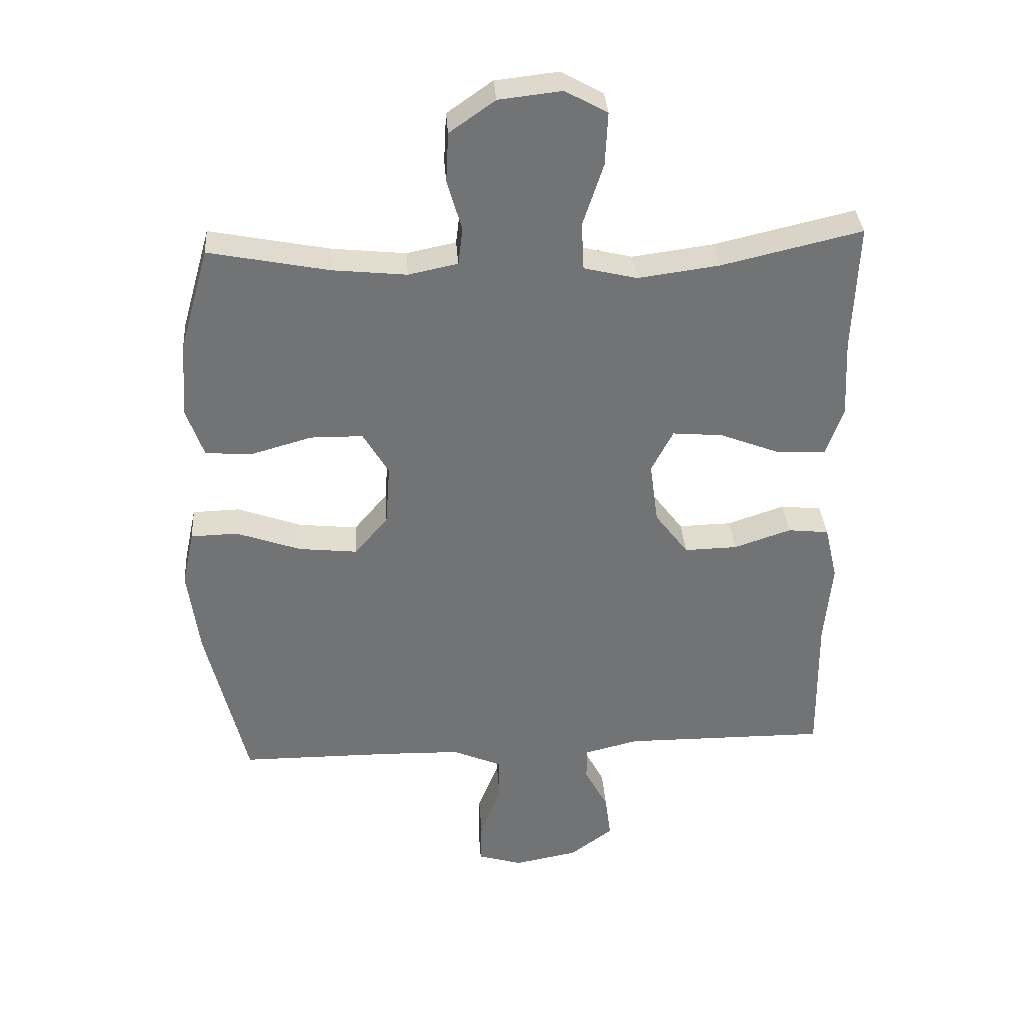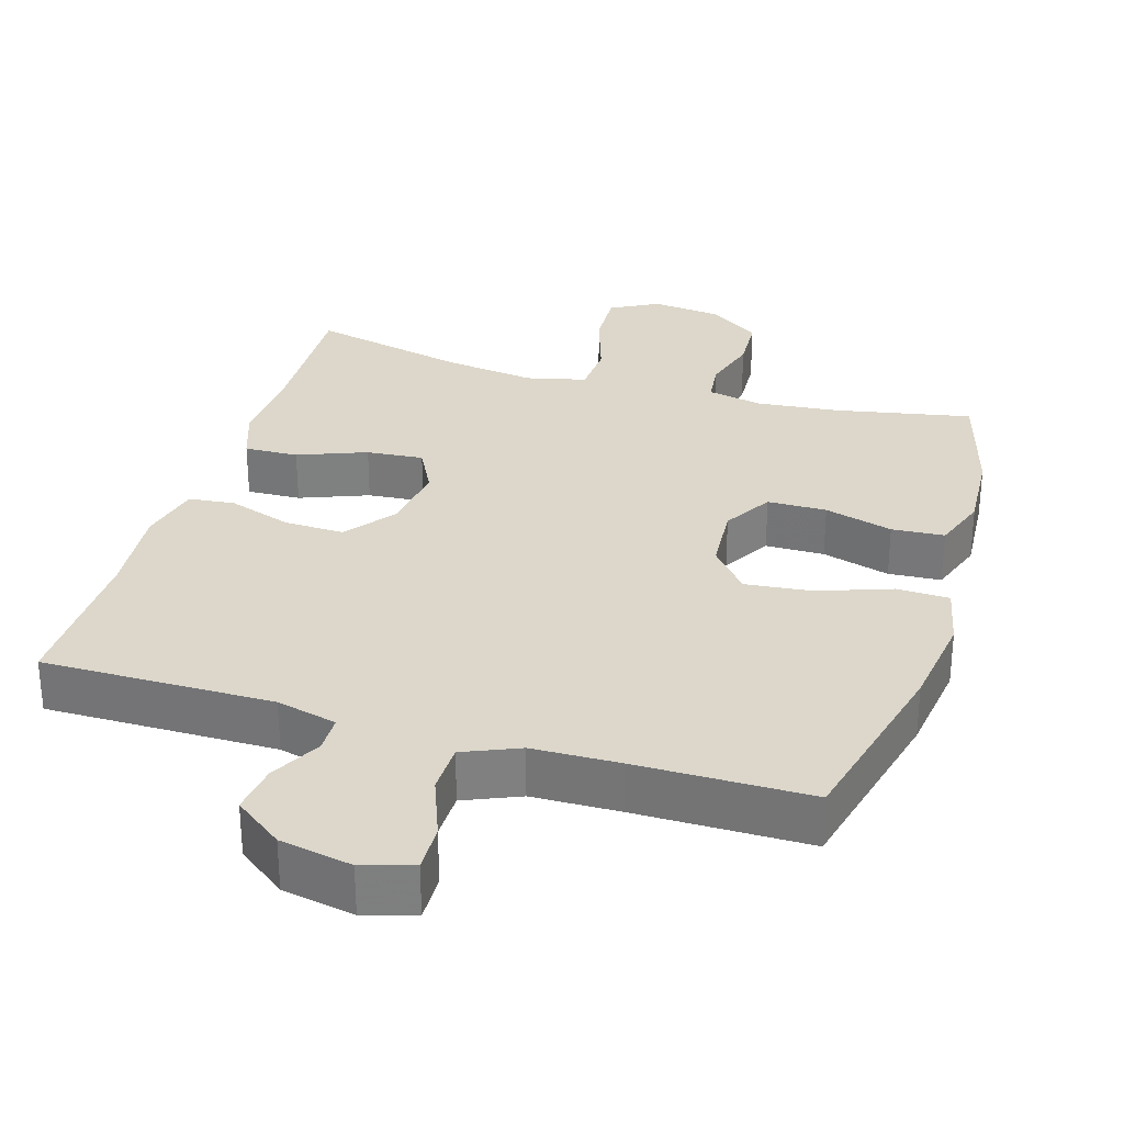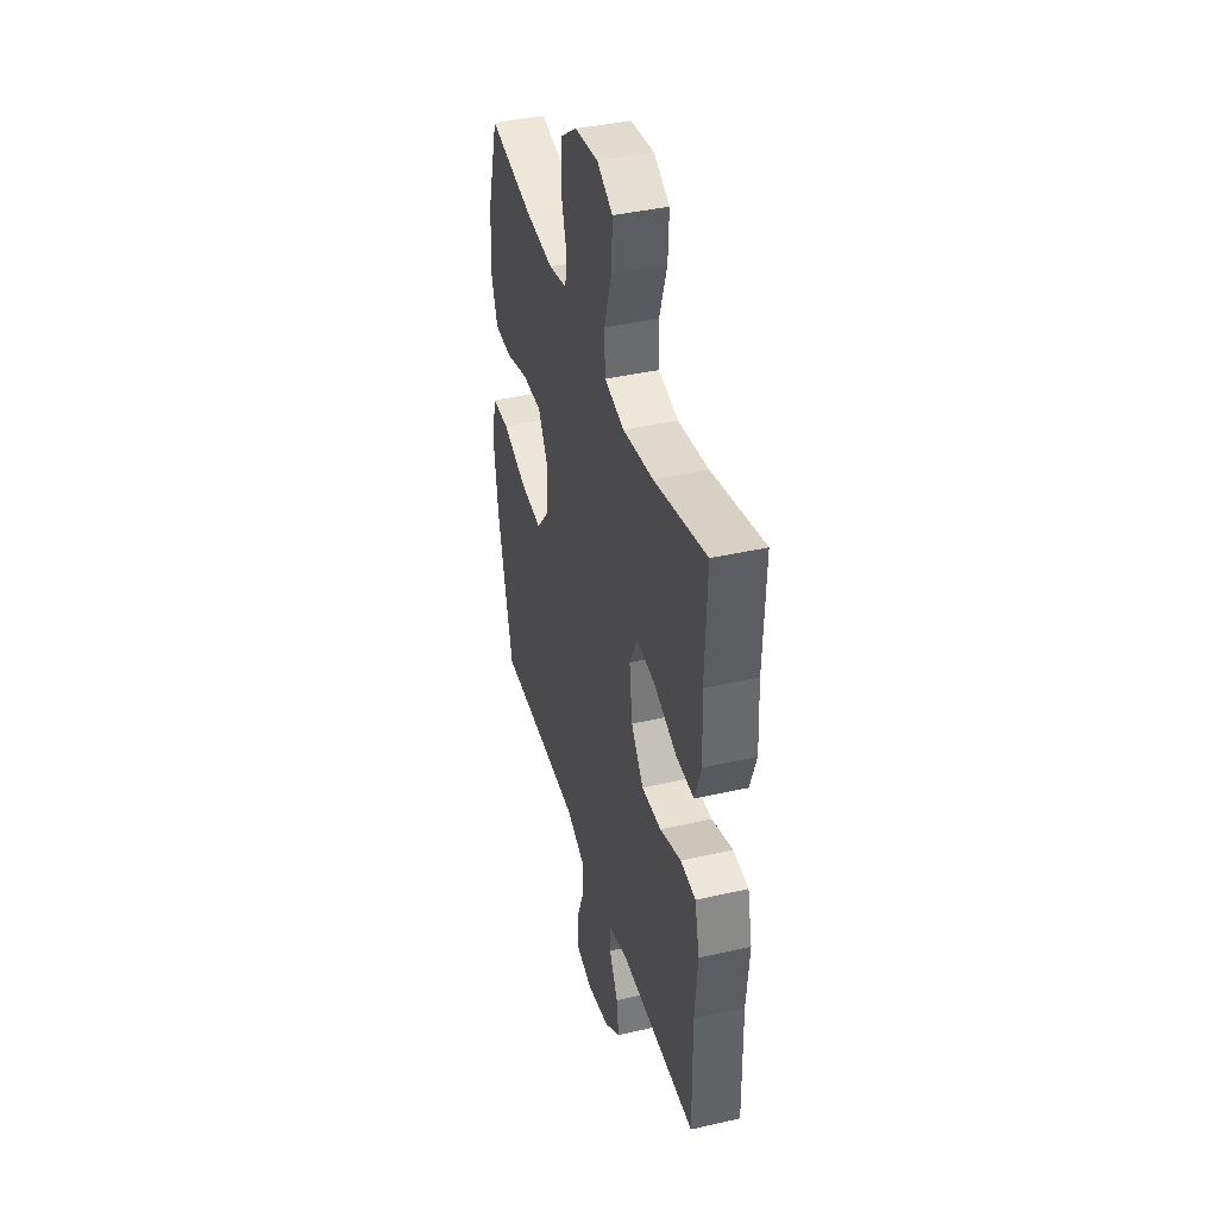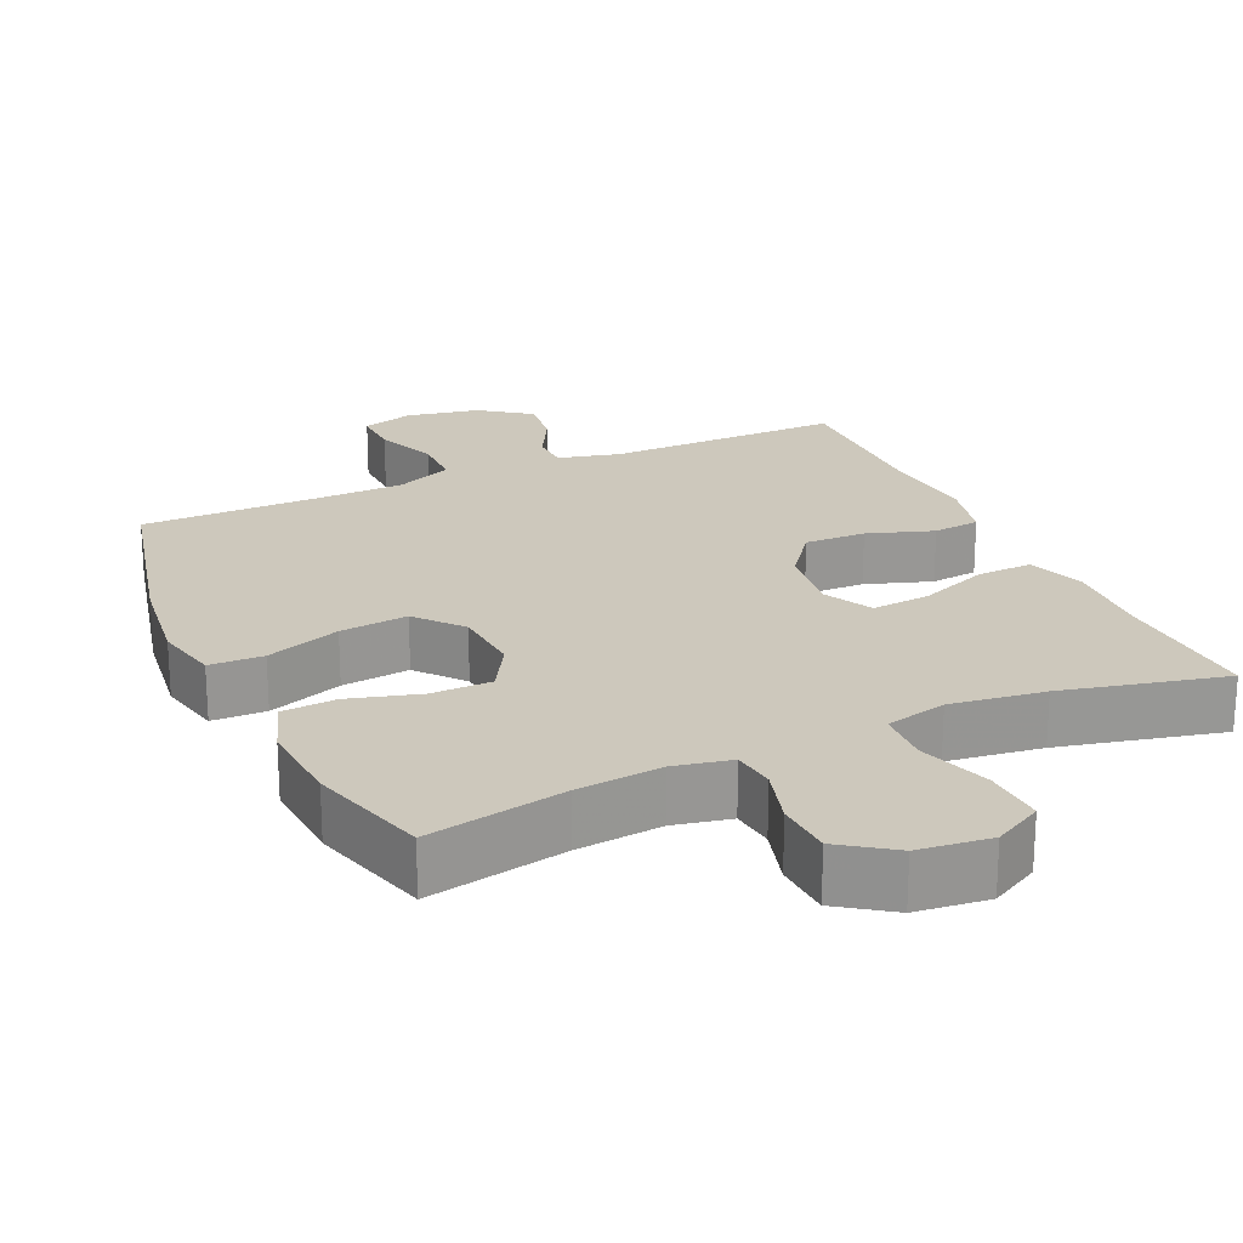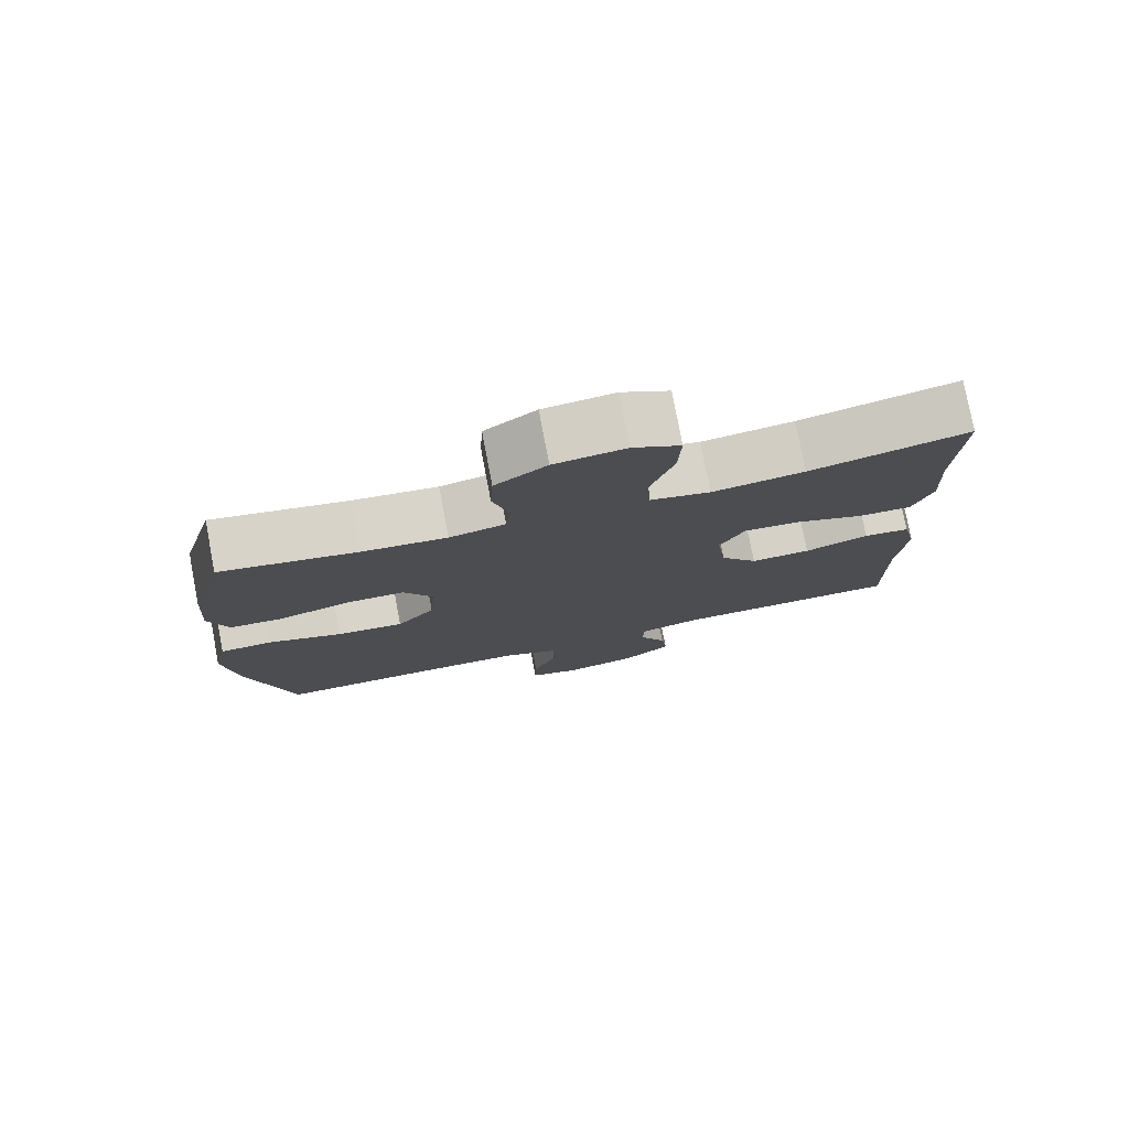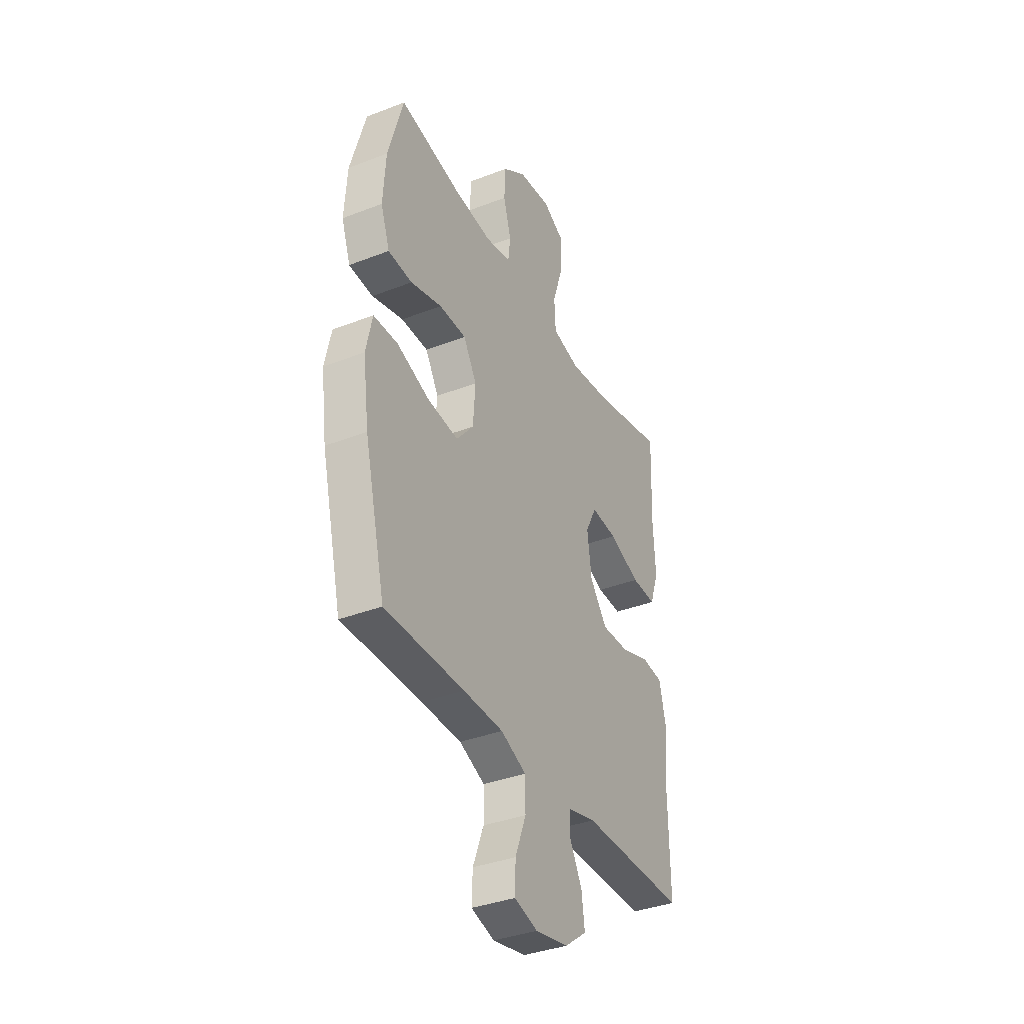
<metadata>
{"format":"obj","ext":"obj","renderer":"f3d","projection":"perspective","resolution":1024,"background":"white","views":[{"elev":34.5,"azim":-4.0,"up":"+Z"},{"elev":30.4,"azim":-163.1,"up":"+Y"},{"elev":40.2,"azim":74.3,"up":"+Z"},{"elev":22.2,"azim":-24.5,"up":"+Y"},{"elev":77.9,"azim":-10.8,"up":"+Z"},{"elev":-36.7,"azim":-63.3,"up":"+Z"}]}
</metadata>
<code>
v 0.5 0.07 0.5
v 0.492 0.07 0.299
v 0.498 0.07 0.177
v 0.471 0.07 0.1
v 0.396 0.07 0.103
v 0.301 0.07 0.14
v 0.222 0.07 0.147
v 0.188 0.07 0.081
v 0.201 0.07 -0.016
v 0.253 0.07 -0.085
v 0.336 0.07 -0.083
v 0.425 0.07 -0.053
v 0.489 0.07 -0.06
v 0.509 0.07 -0.146
v 0.497 0.07 -0.276
v 0.5 0.07 -0.5
v 0.18 0.07 -0.498
v 0.096 0.07 -0.519
v 0.095 0.07 -0.571
v 0.132 0.07 -0.641
v 0.141 0.07 -0.71
v 0.074 0.07 -0.76
v -0.026 0.07 -0.779
v -0.096 0.07 -0.758
v -0.094 0.07 -0.692
v -0.061 0.07 -0.607
v -0.062 0.07 -0.537
v -0.139 0.07 -0.504
v -0.26 0.07 -0.501
v -0.5 0.07 -0.5
v -0.563 0.07 -0.239
v -0.581 0.07 -0.104
v -0.562 0.07 -0.017
v -0.489 0.07 -0.015
v -0.388 0.07 -0.051
v -0.296 0.07 -0.061
v -0.244 0.07 0.001
v -0.237 0.07 0.096
v -0.277 0.07 0.164
v -0.359 0.07 0.165
v -0.454 0.07 0.138
v -0.527 0.07 0.143
v -0.554 0.07 0.22
v -0.546 0.07 0.338
v -0.5 0.07 0.5
v -0.313 0.07 0.463
v -0.197 0.07 0.451
v -0.12 0.07 0.467
v -0.113 0.07 0.525
v -0.136 0.07 0.605
v -0.132 0.07 0.682
v -0.061 0.07 0.732
v 0.037 0.07 0.743
v 0.103 0.07 0.707
v 0.099 0.07 0.624
v 0.067 0.07 0.526
v 0.071 0.07 0.452
v 0.154 0.07 0.432
v 0.281 0.07 0.449
v 0.5 0 0.5
v 0.492 0 0.299
v 0.498 0 0.177
v 0.471 0 0.1
v 0.396 0 0.103
v 0.301 0 0.14
v 0.222 0 0.147
v 0.188 0 0.081
v 0.201 0 -0.016
v 0.253 0 -0.085
v 0.336 0 -0.083
v 0.425 0 -0.053
v 0.489 0 -0.06
v 0.509 0 -0.146
v 0.497 0 -0.276
v 0.5 0 -0.5
v 0.18 0 -0.498
v 0.096 0 -0.519
v 0.095 0 -0.571
v 0.132 0 -0.641
v 0.141 0 -0.71
v 0.074 0 -0.76
v -0.026 0 -0.779
v -0.096 0 -0.758
v -0.094 0 -0.692
v -0.061 0 -0.607
v -0.062 0 -0.537
v -0.139 0 -0.504
v -0.26 0 -0.501
v -0.5 0 -0.5
v -0.563 0 -0.239
v -0.581 0 -0.104
v -0.562 0 -0.017
v -0.489 0 -0.015
v -0.388 0 -0.051
v -0.296 0 -0.061
v -0.244 0 0.001
v -0.237 0 0.096
v -0.277 0 0.164
v -0.359 0 0.165
v -0.454 0 0.138
v -0.527 0 0.143
v -0.554 0 0.22
v -0.546 0 0.338
v -0.5 0 0.5
v -0.313 0 0.463
v -0.197 0 0.451
v -0.12 0 0.467
v -0.113 0 0.525
v -0.136 0 0.605
v -0.132 0 0.682
v -0.061 0 0.732
v 0.037 0 0.743
v 0.103 0 0.707
v 0.099 0 0.624
v 0.067 0 0.526
v 0.071 0 0.452
v 0.154 0 0.432
v 0.281 0 0.449
f 54 55 56
f 53 54 56
f 52 53 56
f 51 52 56
f 50 51 56
f 49 50 56
f 48 49 56 57
f 47 48 57 58
f 44 45 46
f 43 44 46
f 42 43 46
f 41 42 46
f 40 41 46
f 39 40 46 47
f 38 39 47 58
f 33 34 35
f 32 33 35
f 31 32 35
f 30 31 35
f 29 30 35
f 28 29 35 36
f 27 28 36 37
f 24 25 26
f 23 24 26
f 22 23 26
f 21 22 26
f 20 21 26
f 19 20 26
f 18 19 26 27
f 37 38 58
f 27 37 58
f 18 27 58
f 17 18 58
f 13 14 15
f 12 13 15
f 11 12 15
f 15 16 17
f 11 15 17
f 10 11 17
f 4 5 6
f 3 4 6
f 2 3 6
f 2 6 7
f 1 2 7
f 59 1 7
f 58 59 7 8
f 17 58 8
f 9 10 17
f 8 9 17
f 115 114 113
f 115 113 112
f 115 112 111
f 115 111 110
f 115 110 109
f 115 109 108
f 116 115 108 107
f 117 116 107 106
f 105 104 103
f 105 103 102
f 105 102 101
f 105 101 100
f 105 100 99
f 106 105 99 98
f 117 106 98 97
f 94 93 92
f 94 92 91
f 94 91 90
f 94 90 89
f 94 89 88
f 95 94 88 87
f 96 95 87 86
f 85 84 83
f 85 83 82
f 85 82 81
f 85 81 80
f 85 80 79
f 85 79 78
f 86 85 78 77
f 117 97 96
f 117 96 86
f 117 86 77
f 117 77 76
f 74 73 72
f 74 72 71
f 74 71 70
f 76 75 74
f 76 74 70
f 76 70 69
f 65 64 63
f 65 63 62
f 65 62 61
f 66 65 61
f 66 61 60
f 66 60 118
f 67 66 118 117
f 67 117 76
f 76 69 68
f 76 68 67
f 1 60 61 2
f 2 61 62 3
f 3 62 63 4
f 4 63 64 5
f 5 64 65 6
f 6 65 66 7
f 7 66 67 8
f 8 67 68 9
f 9 68 69 10
f 10 69 70 11
f 11 70 71 12
f 12 71 72 13
f 13 72 73 14
f 14 73 74 15
f 15 74 75 16
f 16 75 76 17
f 17 76 77 18
f 18 77 78 19
f 19 78 79 20
f 20 79 80 21
f 21 80 81 22
f 22 81 82 23
f 23 82 83 24
f 24 83 84 25
f 25 84 85 26
f 26 85 86 27
f 27 86 87 28
f 28 87 88 29
f 29 88 89 30
f 30 89 90 31
f 31 90 91 32
f 32 91 92 33
f 33 92 93 34
f 34 93 94 35
f 35 94 95 36
f 36 95 96 37
f 37 96 97 38
f 38 97 98 39
f 39 98 99 40
f 40 99 100 41
f 41 100 101 42
f 42 101 102 43
f 43 102 103 44
f 44 103 104 45
f 45 104 105 46
f 46 105 106 47
f 47 106 107 48
f 48 107 108 49
f 49 108 109 50
f 50 109 110 51
f 51 110 111 52
f 52 111 112 53
f 53 112 113 54
f 54 113 114 55
f 55 114 115 56
f 56 115 116 57
f 57 116 117 58
f 58 117 118 59
f 59 118 60 1

</code>
